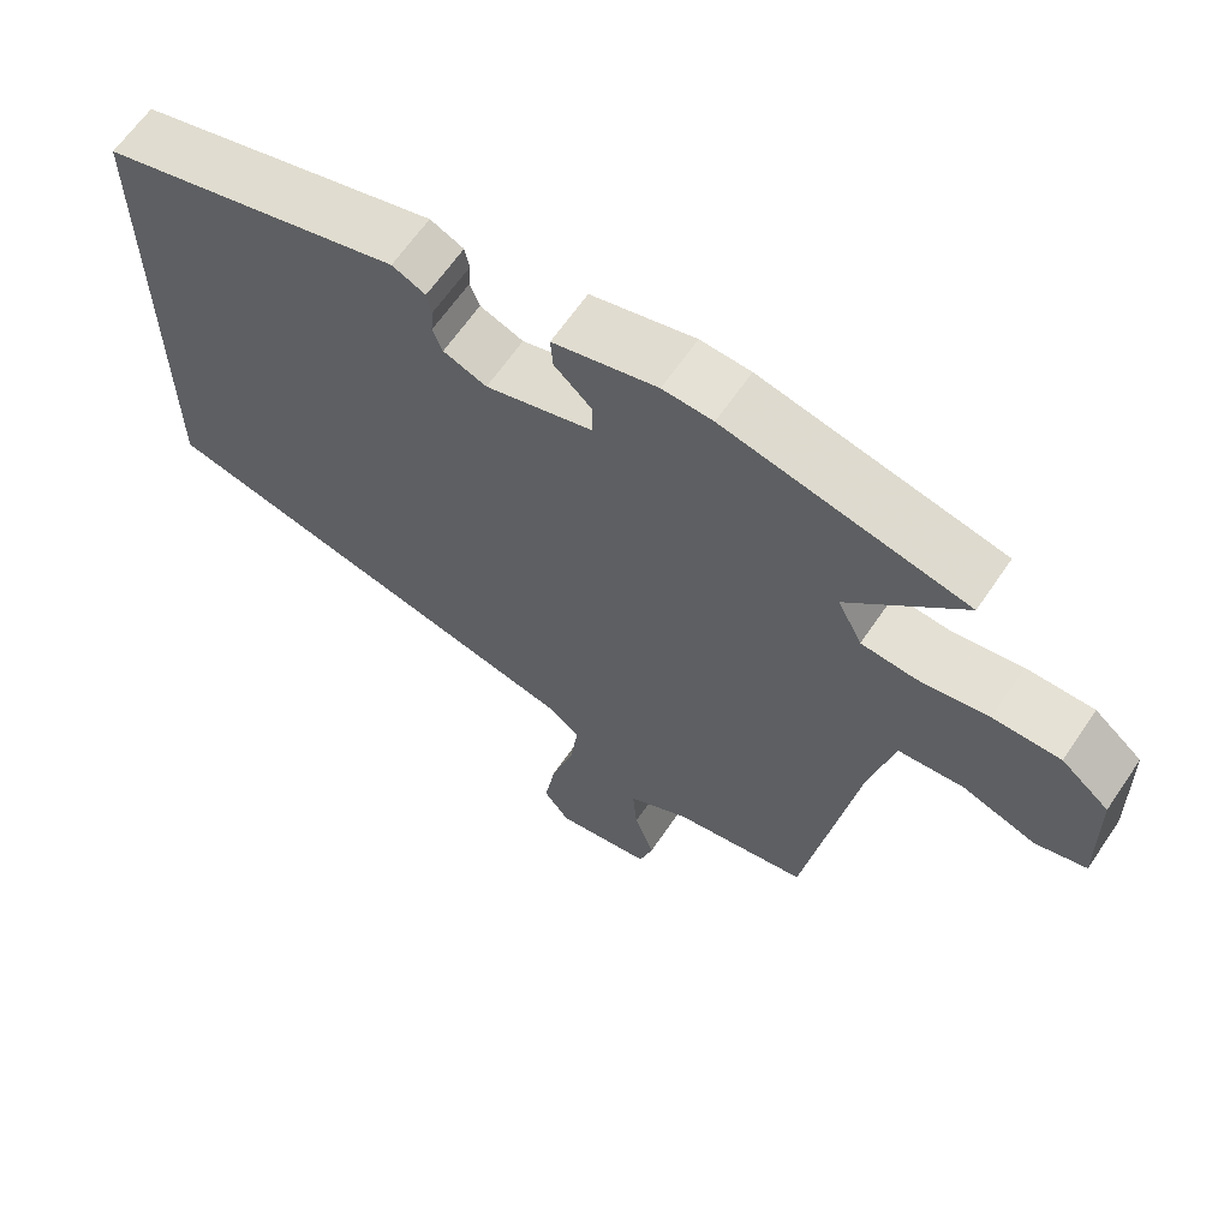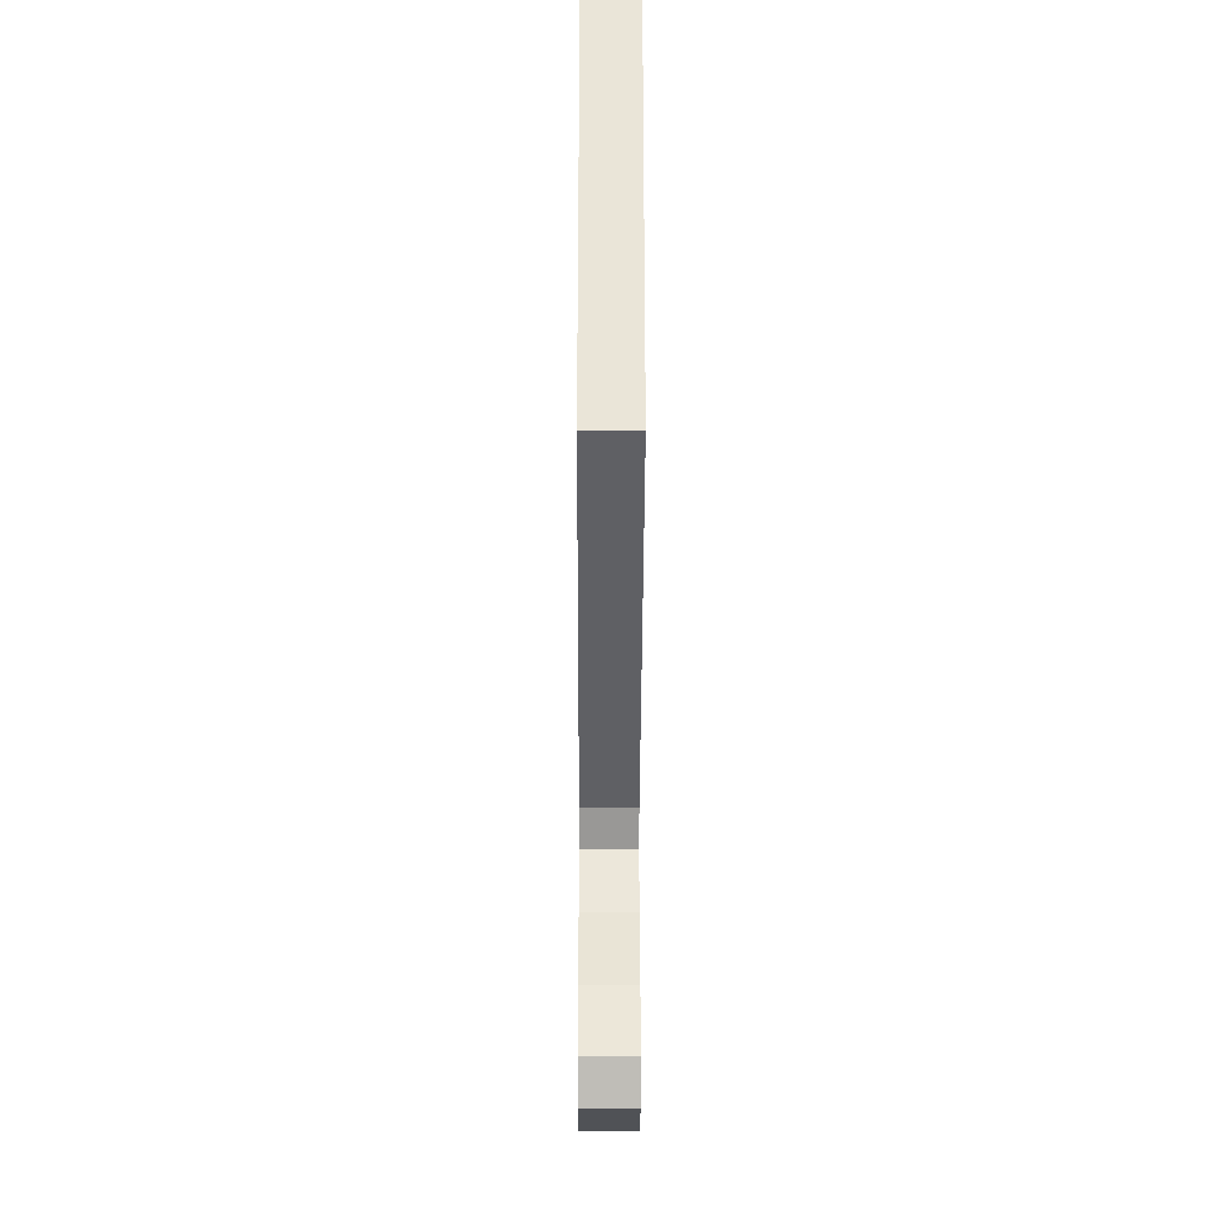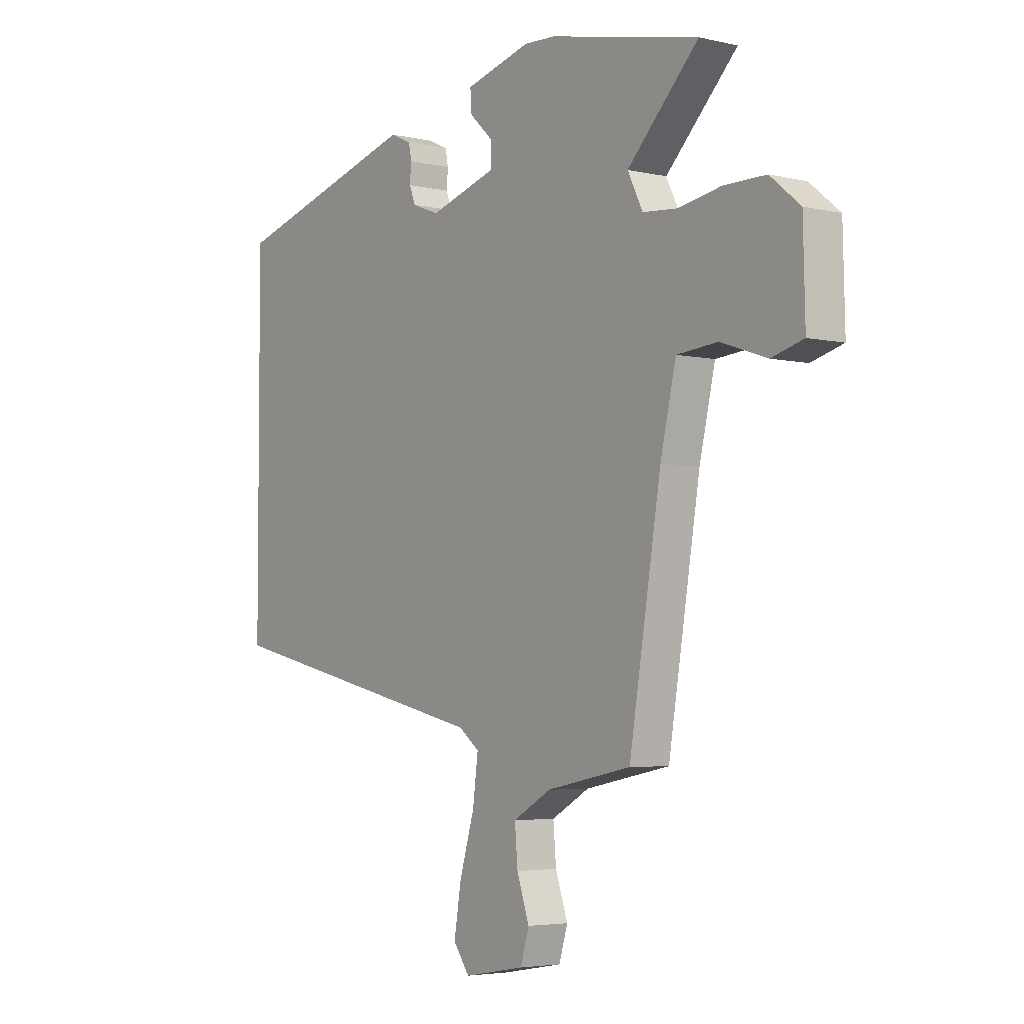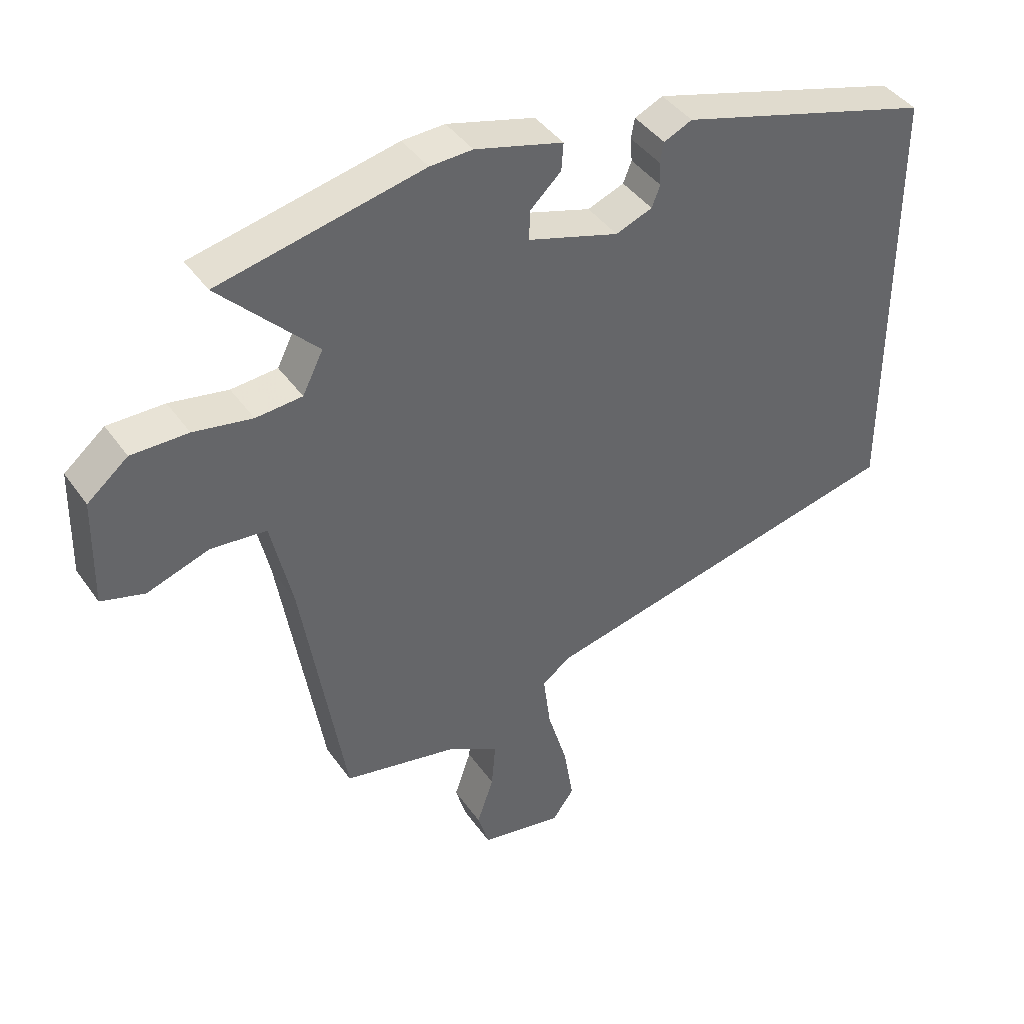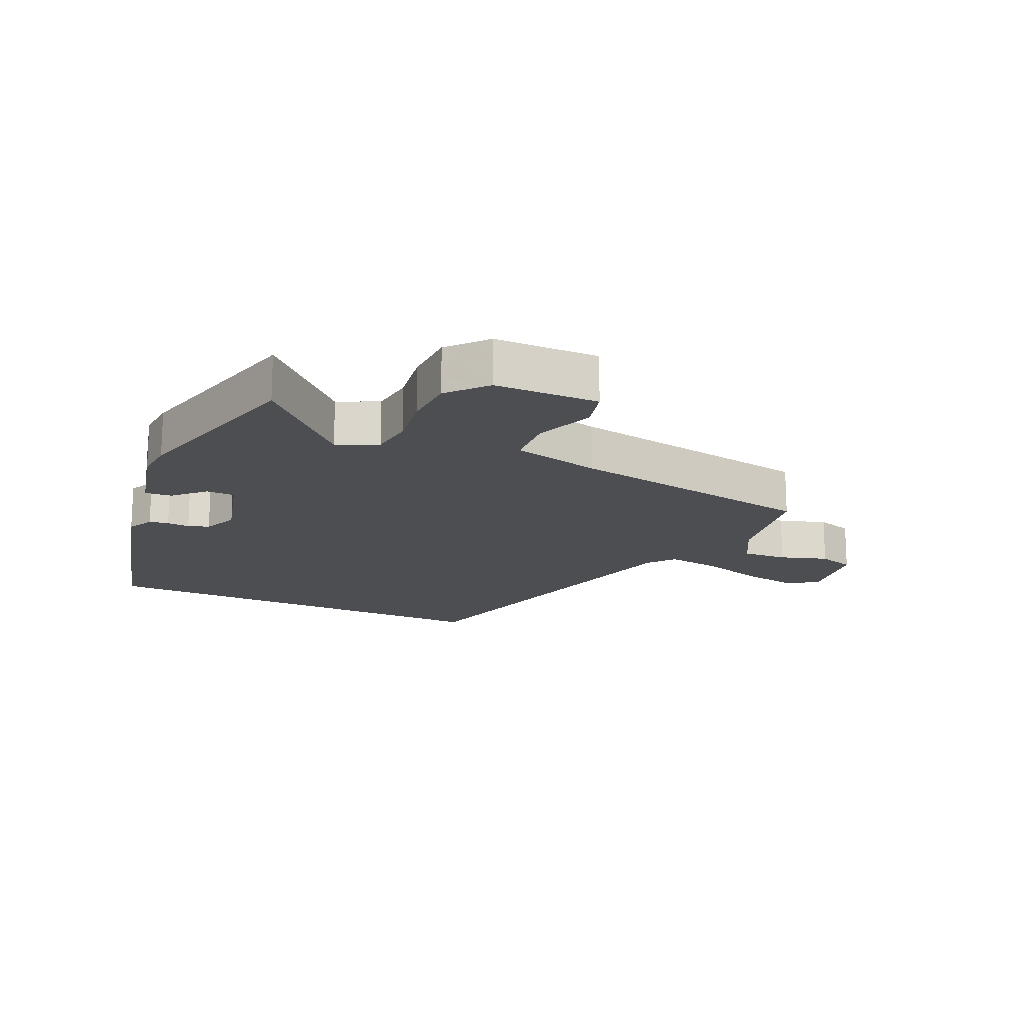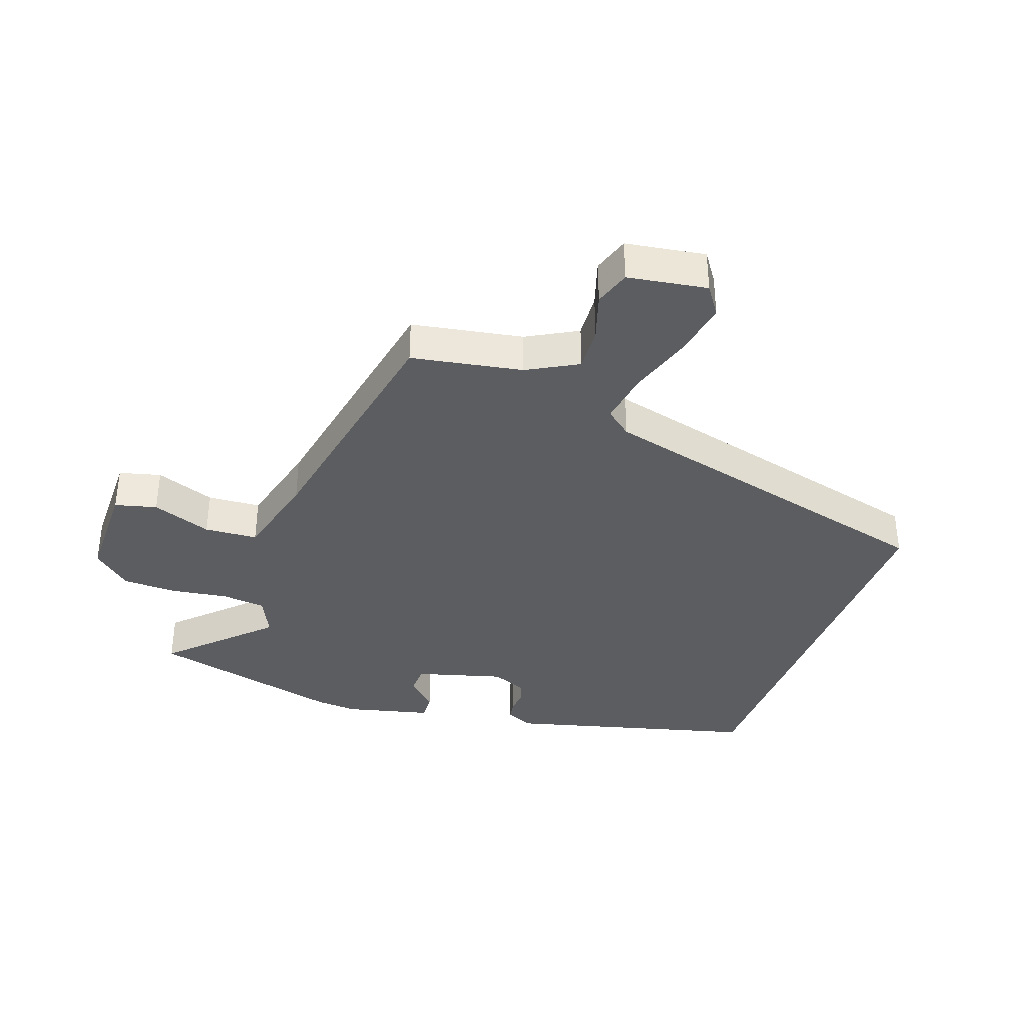
<metadata>
{"format":"obj","ext":"obj","renderer":"f3d","projection":"perspective","resolution":1024,"background":"white","views":[{"elev":64.2,"azim":34.2,"up":"+Z"},{"elev":-31.0,"azim":-90.2,"up":"+Z"},{"elev":-4.2,"azim":53.0,"up":"+Z"},{"elev":41.5,"azim":148.0,"up":"+Z"},{"elev":-16.6,"azim":64.2,"up":"+Y"},{"elev":-36.6,"azim":159.2,"up":"+Y"}]}
</metadata>
<code>
v 0.473 0.07 -0.501
v 0.295 0.07 -0.537
v 0.215 0.07 -0.583
v 0.221 0.07 -0.655
v 0.247 0.07 -0.731
v 0.229 0.07 -0.791
v 0.101 0.07 -0.814
v 0.067 0.07 -0.767
v 0.082 0.07 -0.675
v 0.113 0.07 -0.571
v 0.124 0.07 -0.485
v 0.081 0.07 -0.452
v -0.5 0.07 -0.321
v -0.5 0.07 0.359
v -0.102 0.07 0.473
v -0.058 0.07 0.453
v -0.052 0.07 0.422
v -0.055 0.07 0.385
v -0.042 0.07 0.352
v 0.015 0.07 0.33
v 0.156 0.07 0.373
v 0.156 0.07 0.419
v 0.107 0.07 0.465
v 0.104 0.07 0.508
v 0.241 0.07 0.545
v 0.307 0.07 0.542
v 0.623 0.07 0.473
v 0.473 0.07 0.319
v 0.505 0.07 0.255
v 0.577 0.07 0.249
v 0.668 0.07 0.265
v 0.756 0.07 0.265
v 0.819 0.07 0.213
v 0.823 0.07 0.045
v 0.756 0.07 0.026
v 0.659 0.07 0.059
v 0.573 0.07 0.051
v 0.54 0.07 -0.093
v 0.473 0 -0.501
v 0.295 0 -0.537
v 0.215 0 -0.583
v 0.221 0 -0.655
v 0.247 0 -0.731
v 0.229 0 -0.791
v 0.101 0 -0.814
v 0.067 0 -0.767
v 0.082 0 -0.675
v 0.113 0 -0.571
v 0.124 0 -0.485
v 0.081 0 -0.452
v -0.5 0 -0.321
v -0.5 0 0.359
v -0.102 0 0.473
v -0.058 0 0.453
v -0.052 0 0.422
v -0.055 0 0.385
v -0.042 0 0.352
v 0.015 0 0.33
v 0.156 0 0.373
v 0.156 0 0.419
v 0.107 0 0.465
v 0.104 0 0.508
v 0.241 0 0.545
v 0.307 0 0.542
v 0.623 0 0.473
v 0.473 0 0.319
v 0.505 0 0.255
v 0.577 0 0.249
v 0.668 0 0.265
v 0.756 0 0.265
v 0.819 0 0.213
v 0.823 0 0.045
v 0.756 0 0.026
v 0.659 0 0.059
v 0.573 0 0.051
v 0.54 0 -0.093
f 34 35 36
f 33 34 36
f 32 33 36
f 31 32 36
f 30 31 36
f 29 30 36 37
f 28 29 37 38
f 26 27 28
f 25 26 28
f 24 25 28
f 23 24 28
f 22 23 28
f 38 1 2
f 28 38 2
f 22 28 2
f 21 22 2
f 16 17 18
f 15 16 18
f 14 15 18
f 13 14 18
f 12 13 18 19
f 11 12 19 20
f 8 9 10
f 7 8 10
f 6 7 10
f 5 6 10
f 4 5 10
f 3 4 10 11
f 11 20 21
f 3 11 21
f 2 3 21
f 74 73 72
f 74 72 71
f 74 71 70
f 74 70 69
f 74 69 68
f 75 74 68 67
f 76 75 67 66
f 66 65 64
f 66 64 63
f 66 63 62
f 66 62 61
f 66 61 60
f 40 39 76
f 40 76 66
f 40 66 60
f 40 60 59
f 56 55 54
f 56 54 53
f 56 53 52
f 56 52 51
f 57 56 51 50
f 58 57 50 49
f 48 47 46
f 48 46 45
f 48 45 44
f 48 44 43
f 48 43 42
f 49 48 42 41
f 59 58 49
f 59 49 41
f 59 41 40
f 1 39 40 2
f 2 40 41 3
f 3 41 42 4
f 4 42 43 5
f 5 43 44 6
f 6 44 45 7
f 7 45 46 8
f 8 46 47 9
f 9 47 48 10
f 10 48 49 11
f 11 49 50 12
f 12 50 51 13
f 13 51 52 14
f 14 52 53 15
f 15 53 54 16
f 16 54 55 17
f 17 55 56 18
f 18 56 57 19
f 19 57 58 20
f 20 58 59 21
f 21 59 60 22
f 22 60 61 23
f 23 61 62 24
f 24 62 63 25
f 25 63 64 26
f 26 64 65 27
f 27 65 66 28
f 28 66 67 29
f 29 67 68 30
f 30 68 69 31
f 31 69 70 32
f 32 70 71 33
f 33 71 72 34
f 34 72 73 35
f 35 73 74 36
f 36 74 75 37
f 37 75 76 38
f 38 76 39 1

</code>
